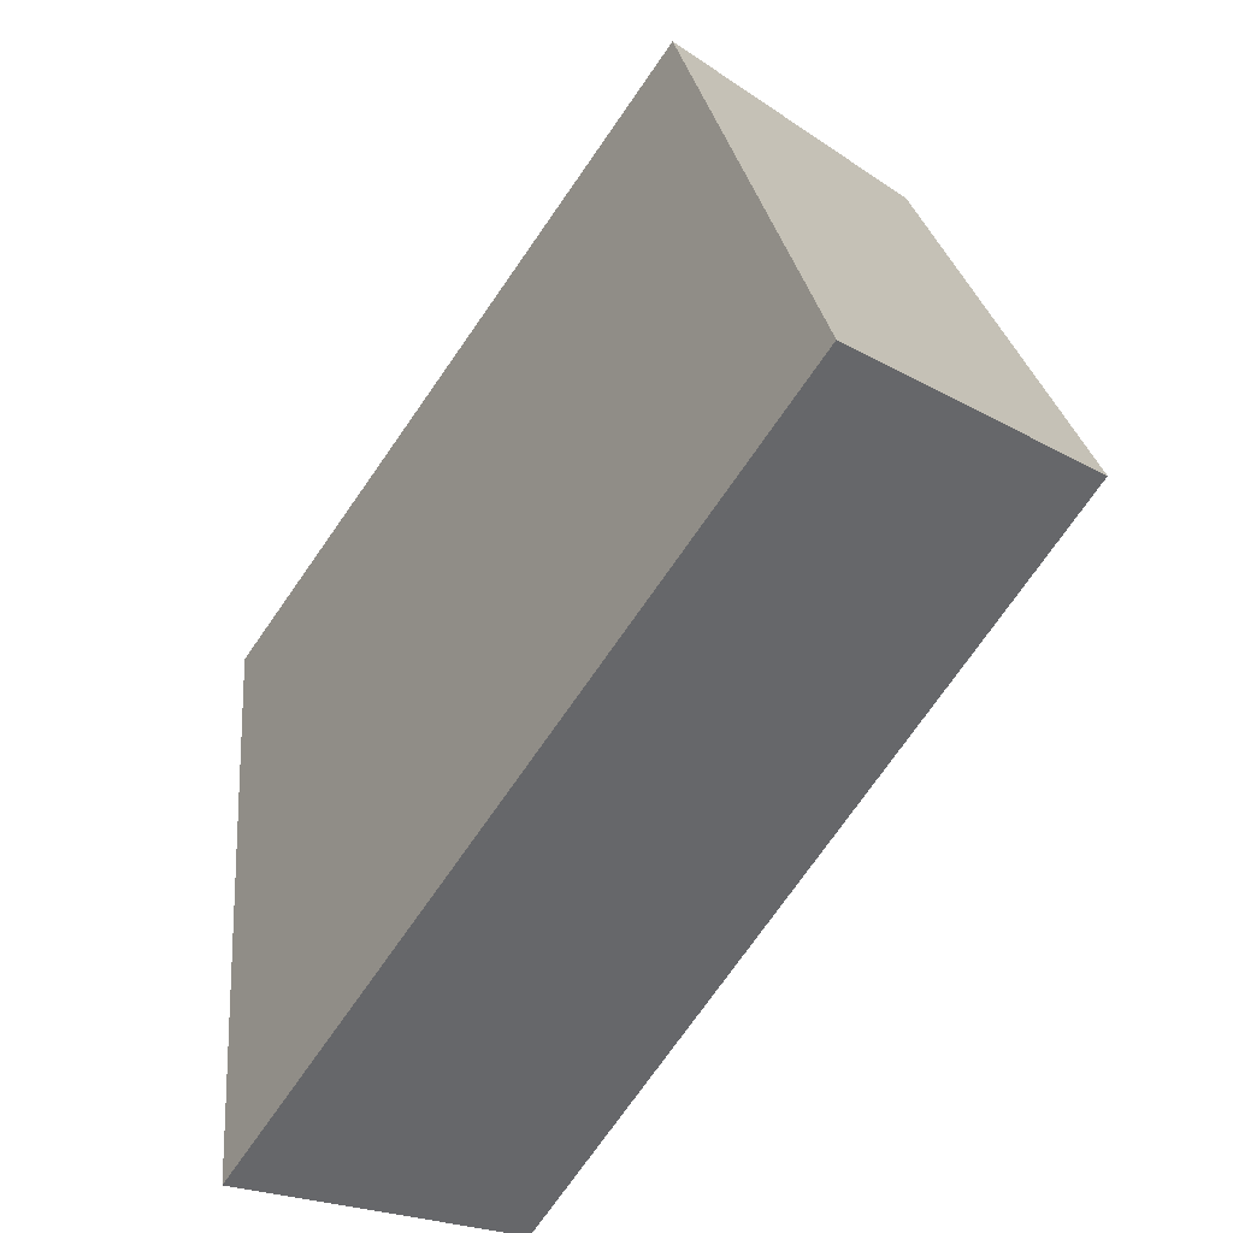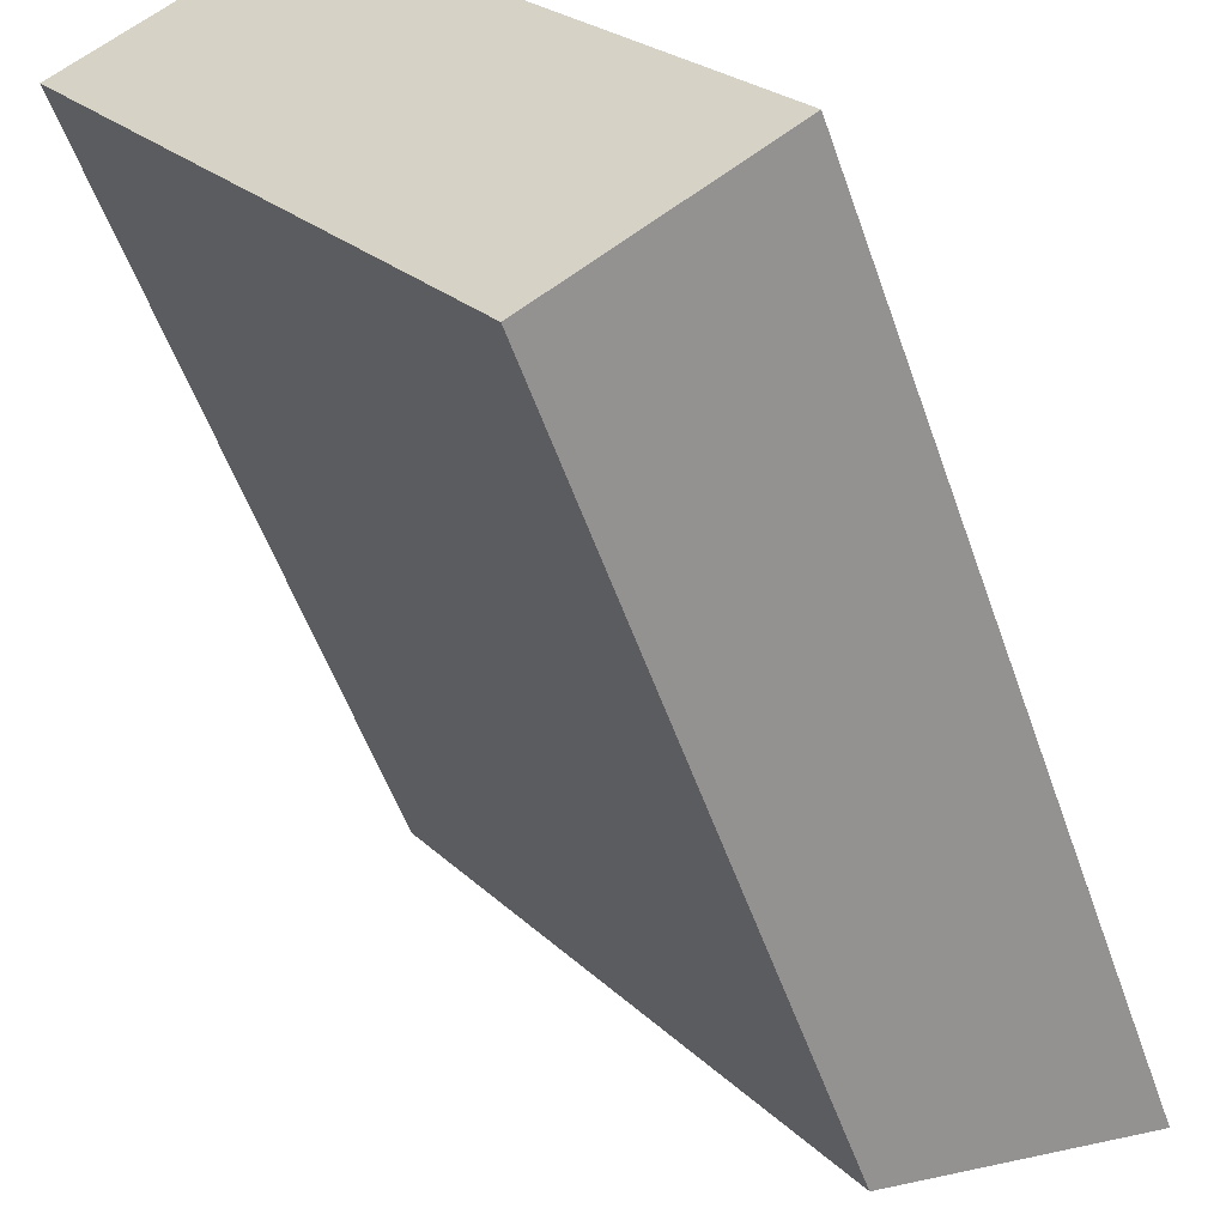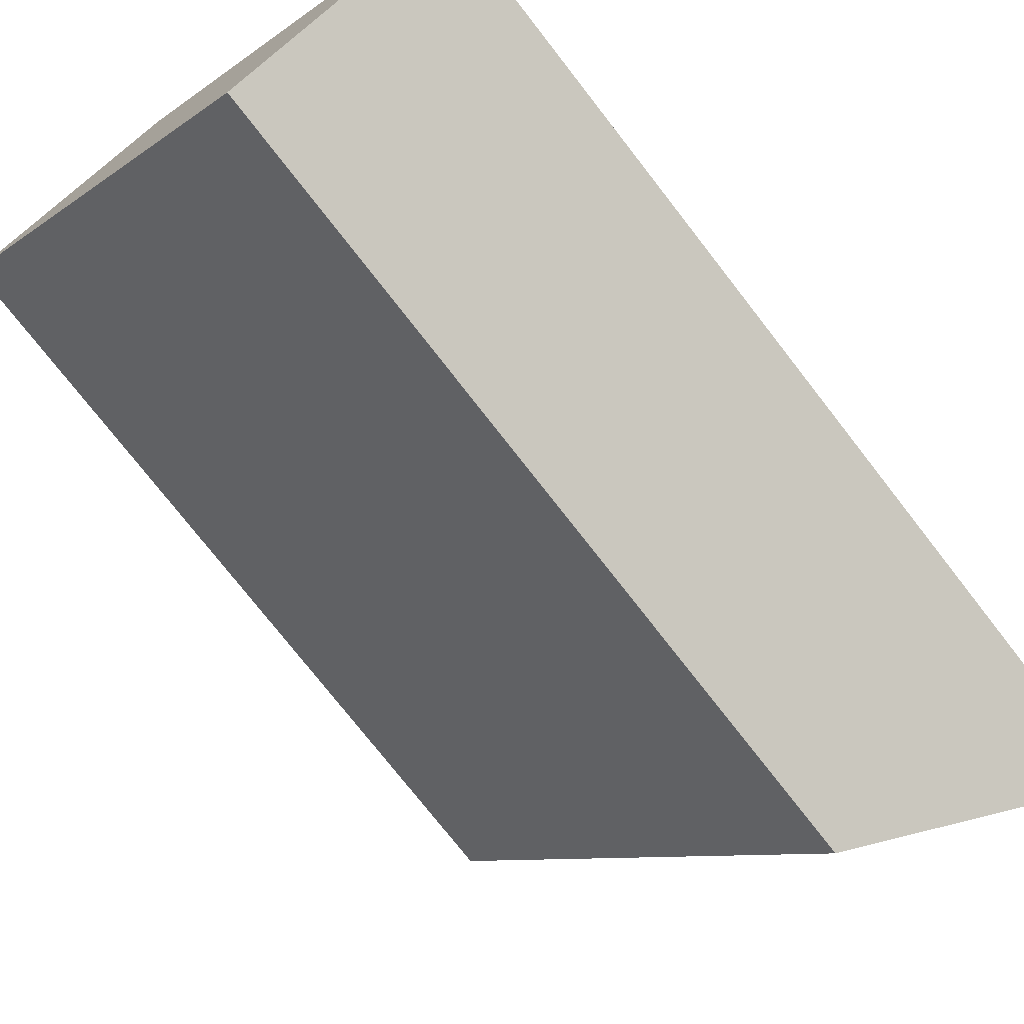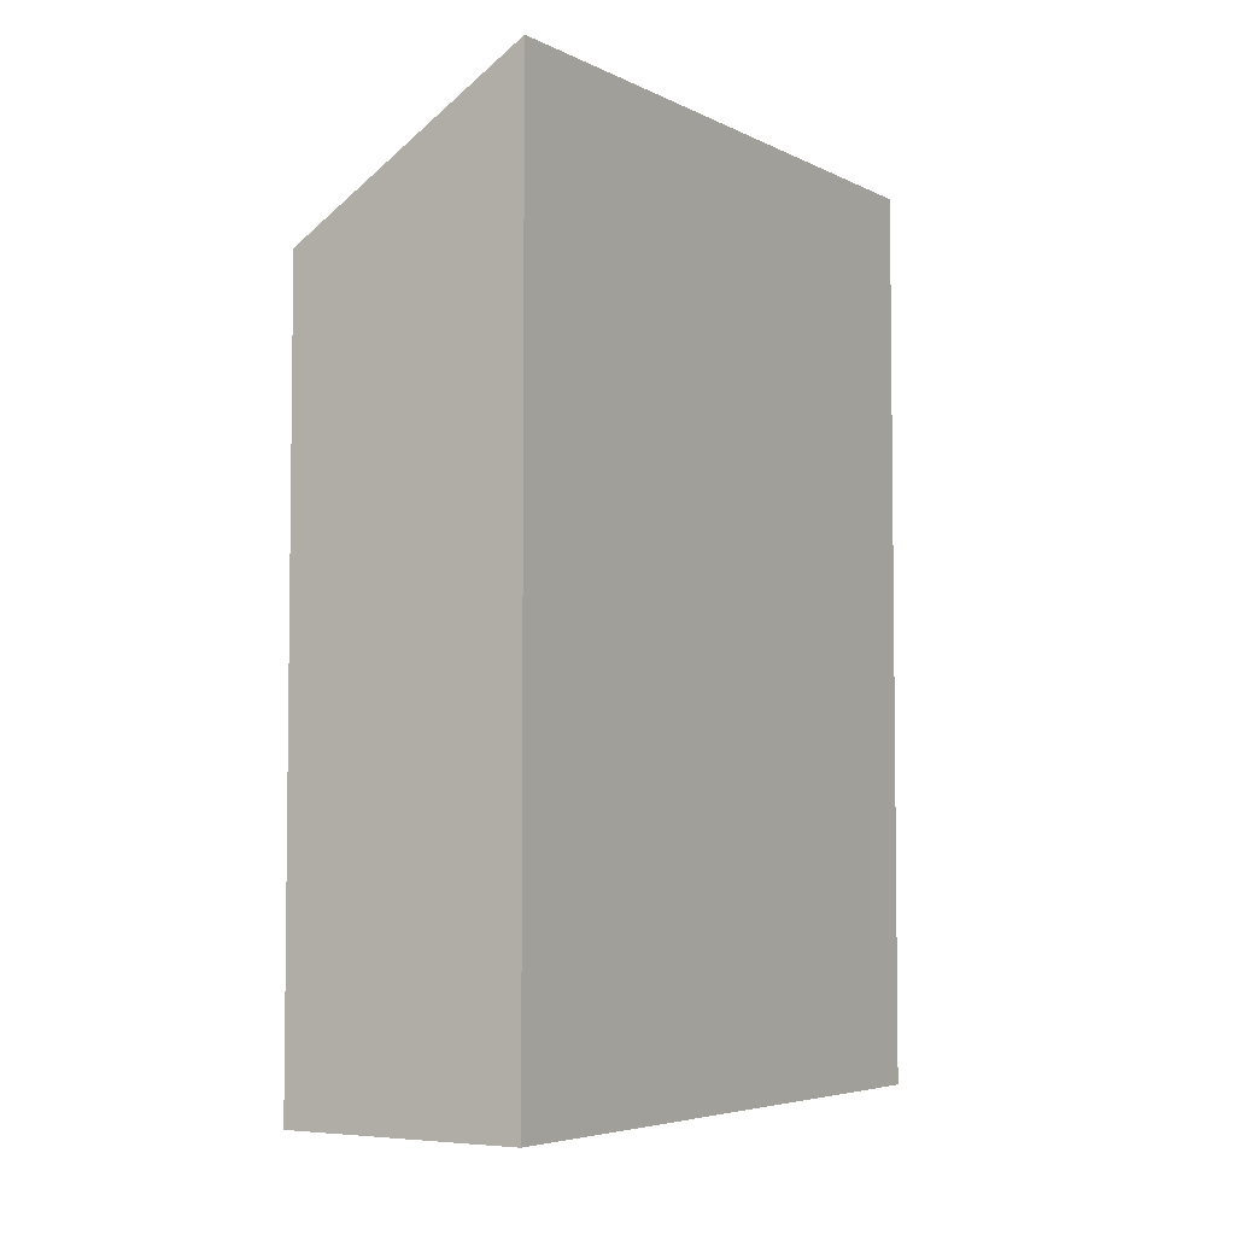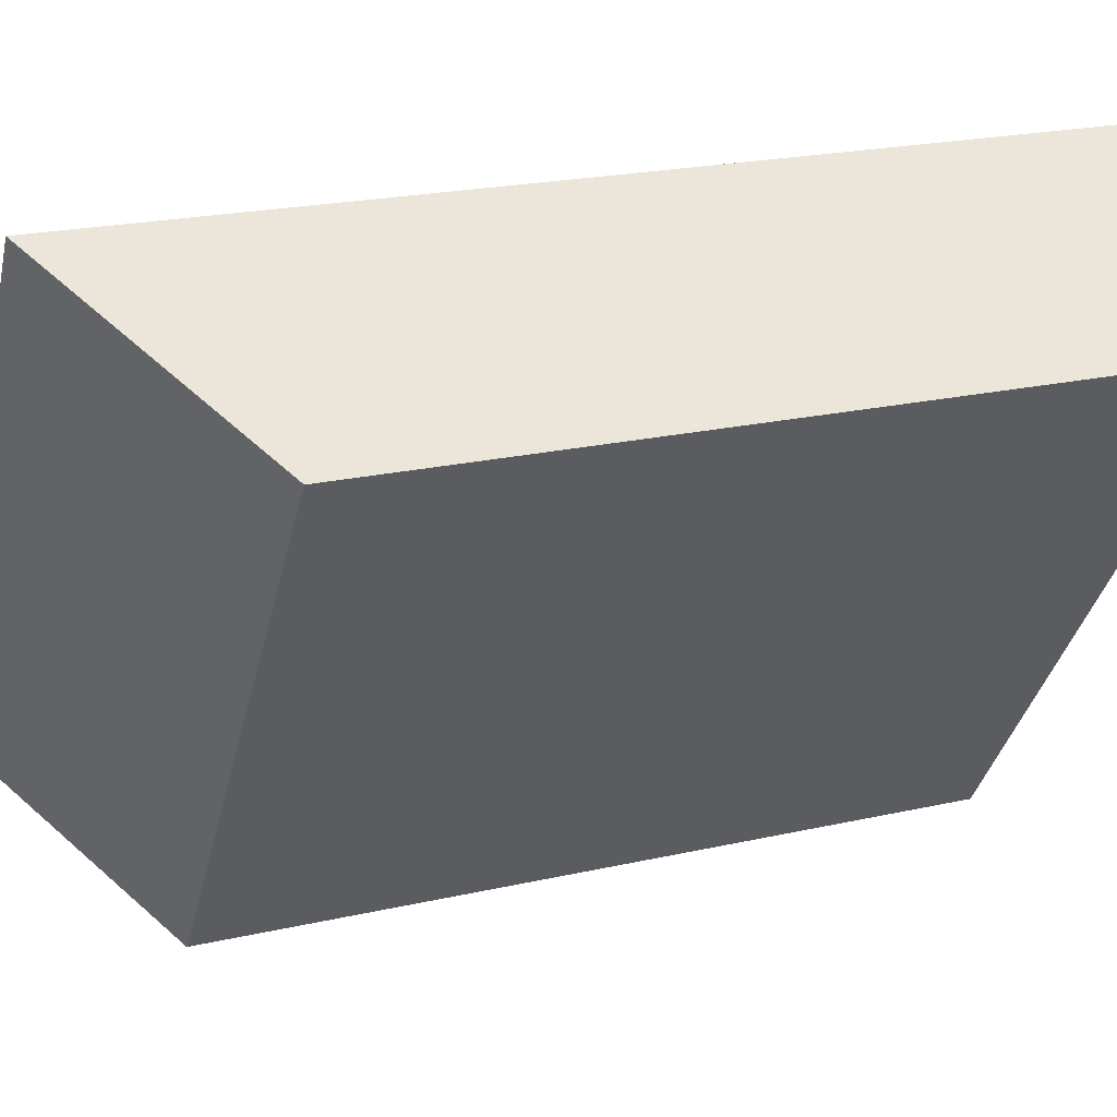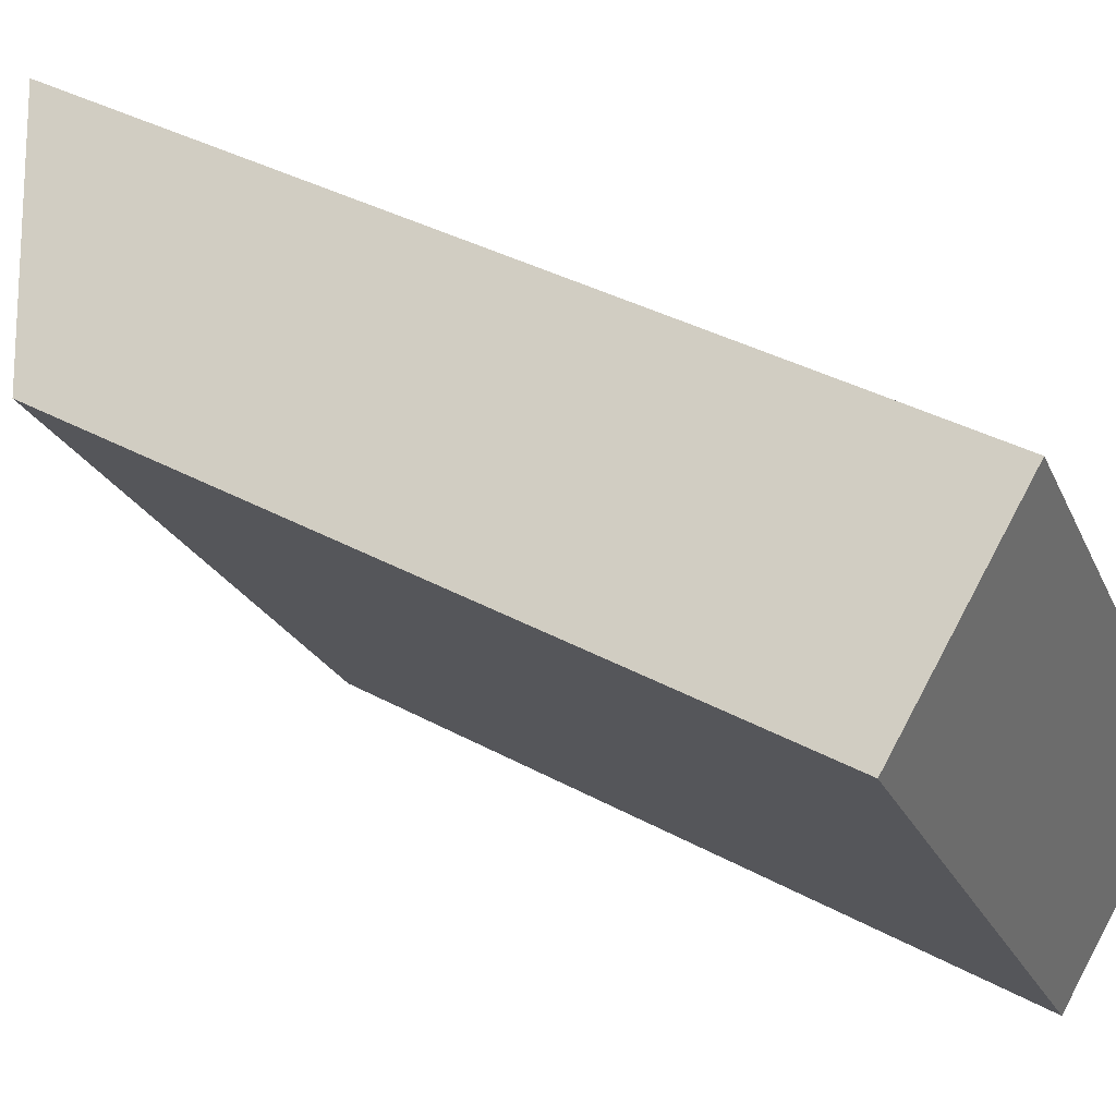
<metadata>
{"format":"obj","ext":"obj","renderer":"f3d","projection":"perspective","resolution":1024,"background":"white","views":[{"elev":20.7,"azim":174.9,"up":"+Z"},{"elev":-53.8,"azim":19.0,"up":"+Z"},{"elev":-74.7,"azim":37.8,"up":"+Z"},{"elev":-5.0,"azim":-1.8,"up":"+Y"},{"elev":21.1,"azim":-112.4,"up":"+Z"},{"elev":37.5,"azim":-55.1,"up":"+Z"}]}
</metadata>
<code>
v  4.79 -2.011e-16 3.283
v  8.948 7.869e-16 -12.85
v  13.74 5.859e-16 -9.568
v  0 0 0
v  4.79 21.57 3.283
v  13.74 21.57 -9.569
v  0.0003852 18.03 -0.0005707
v  8.949 18.03 -12.85
g defaultobject
f 1 2 3
f 2 1 4
f 3 5 1
f 5 3 6
f 5 4 1
f 4 5 7
f 7 2 4
f 2 7 8
f 2 6 3
f 6 2 8
f 8 5 6
f 5 8 7

</code>
